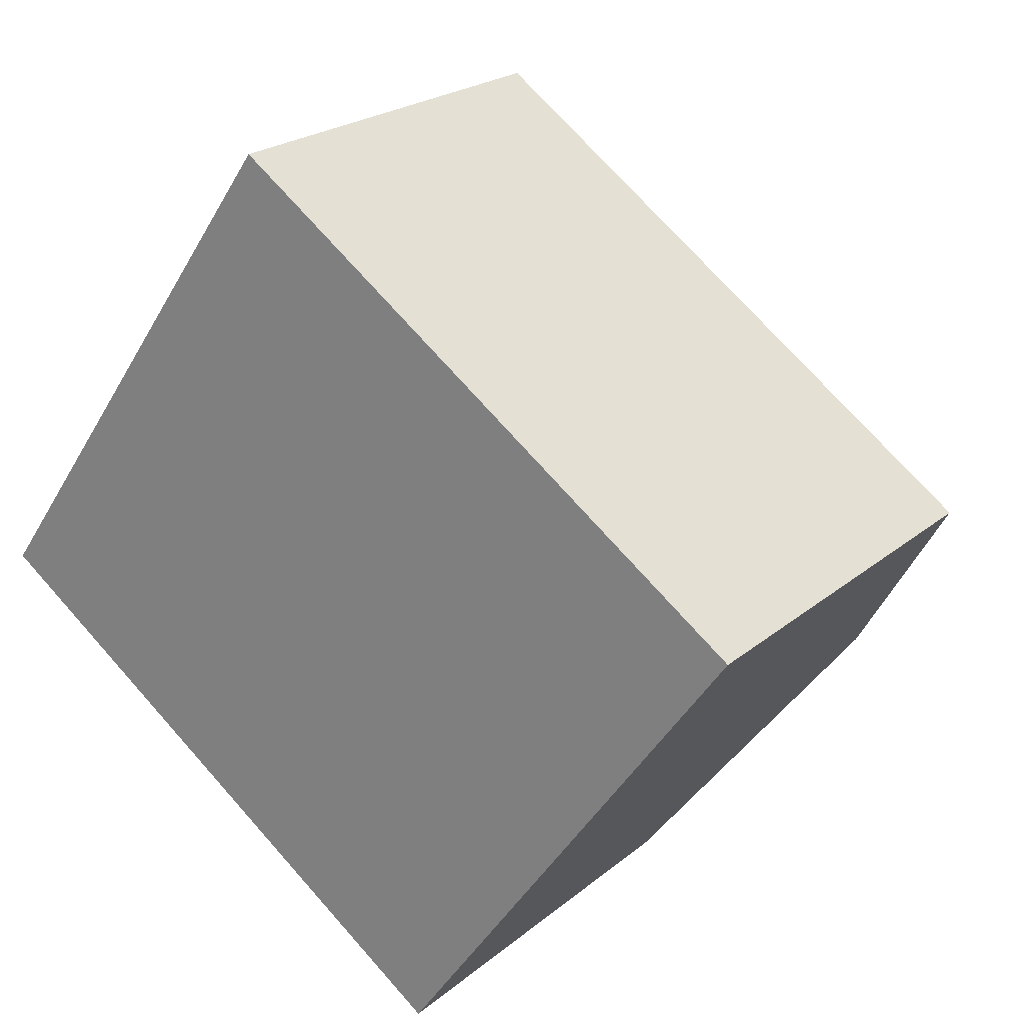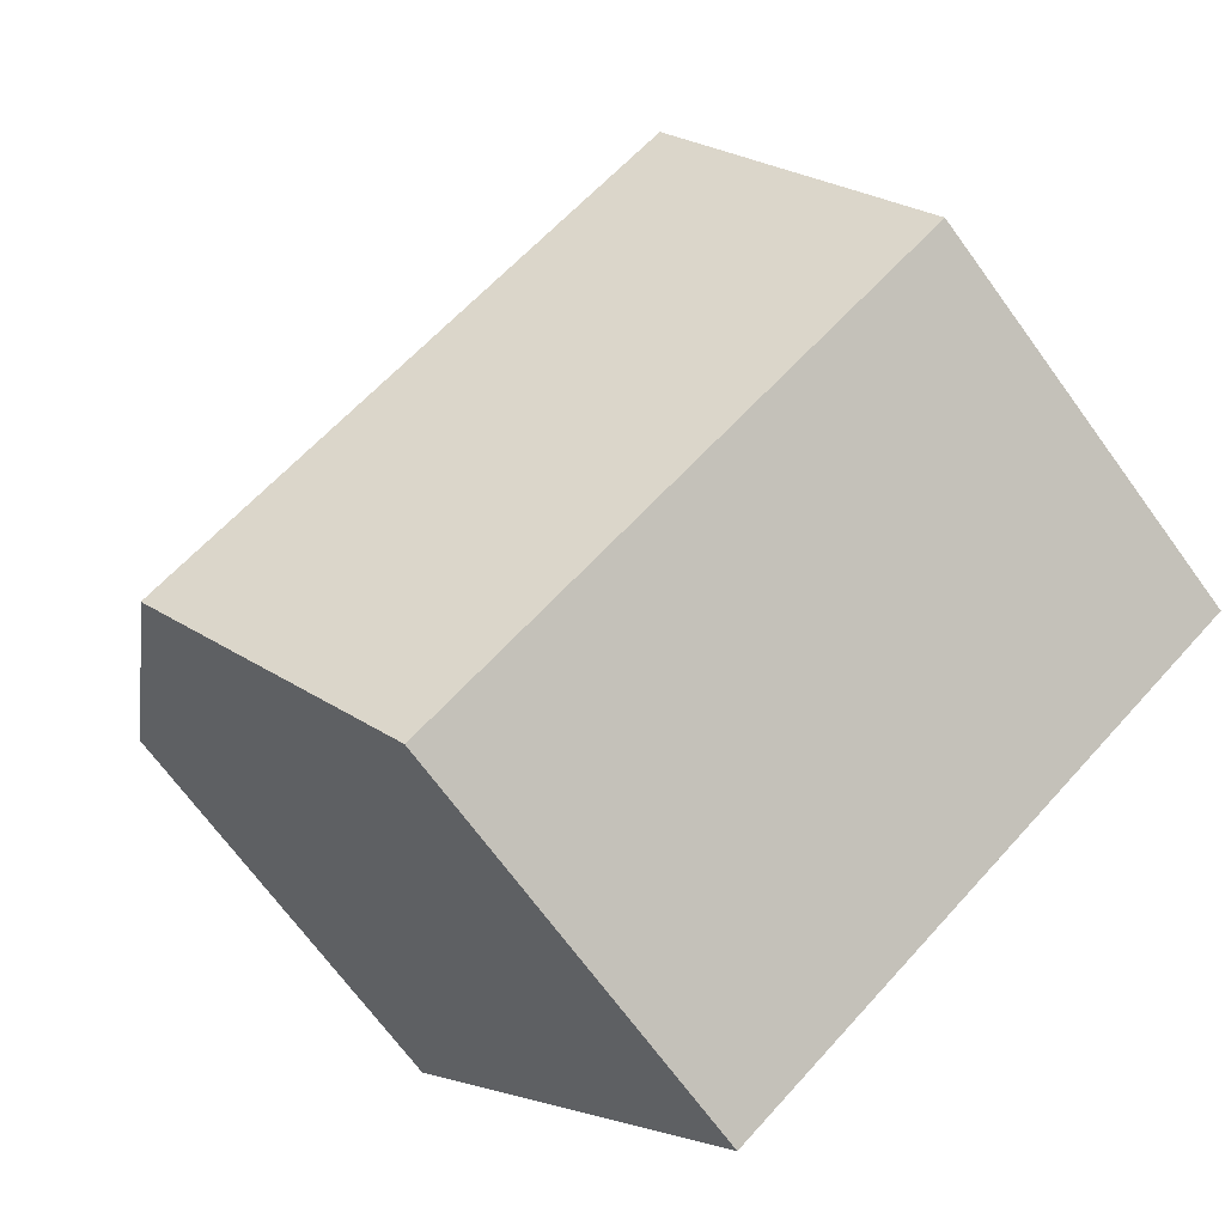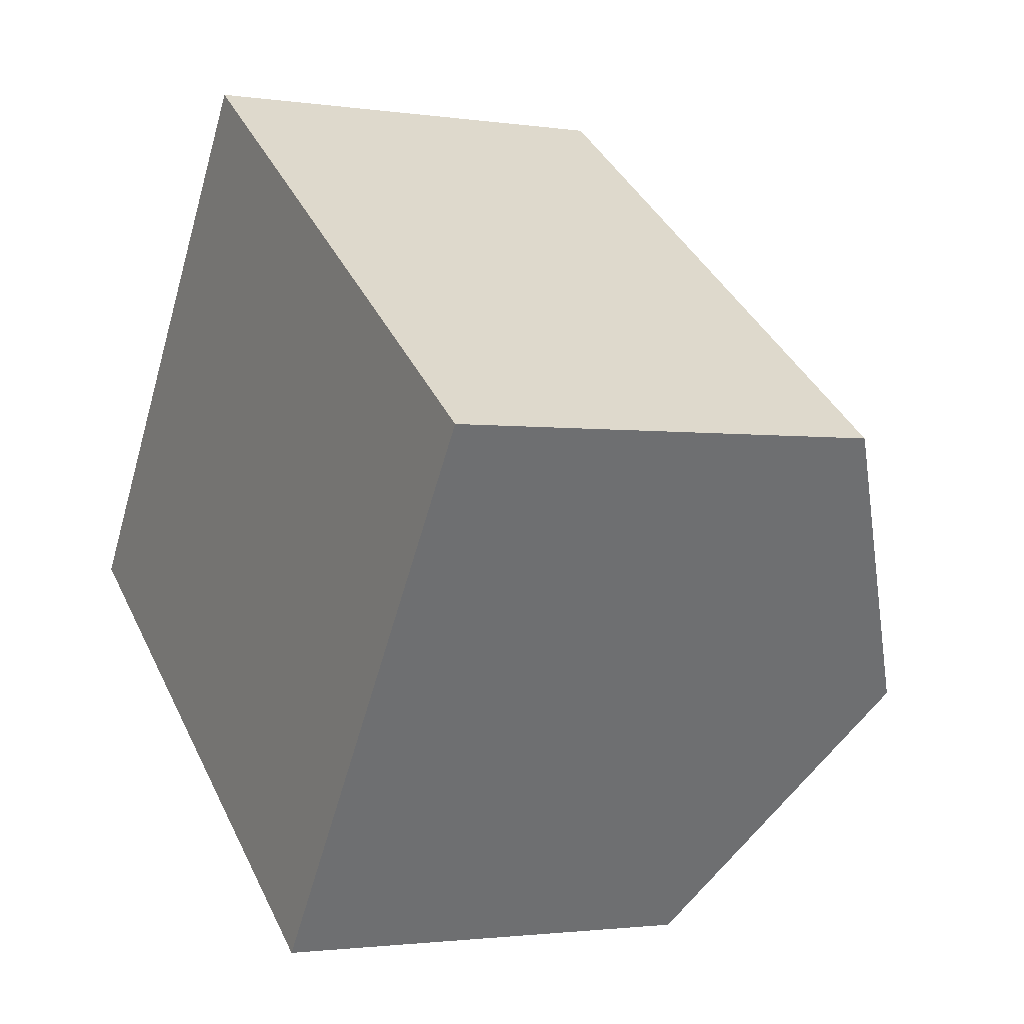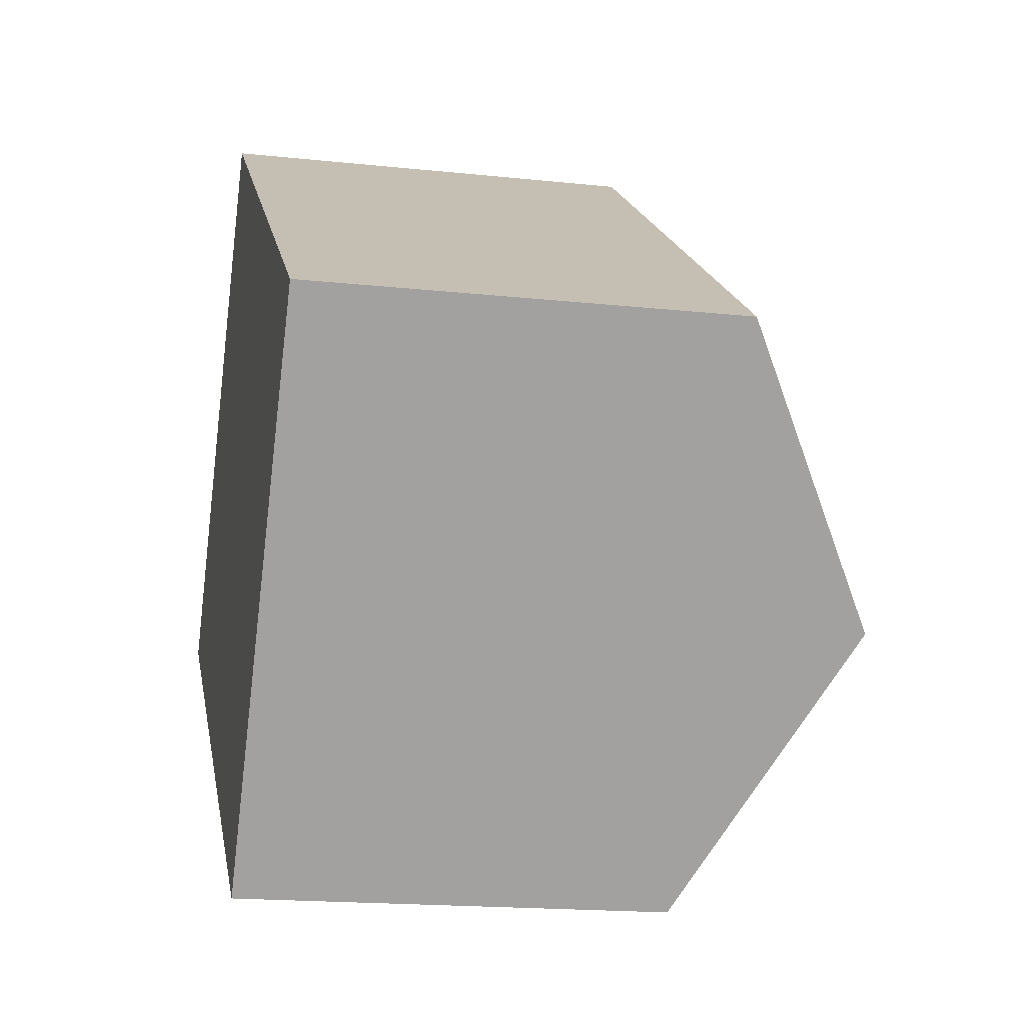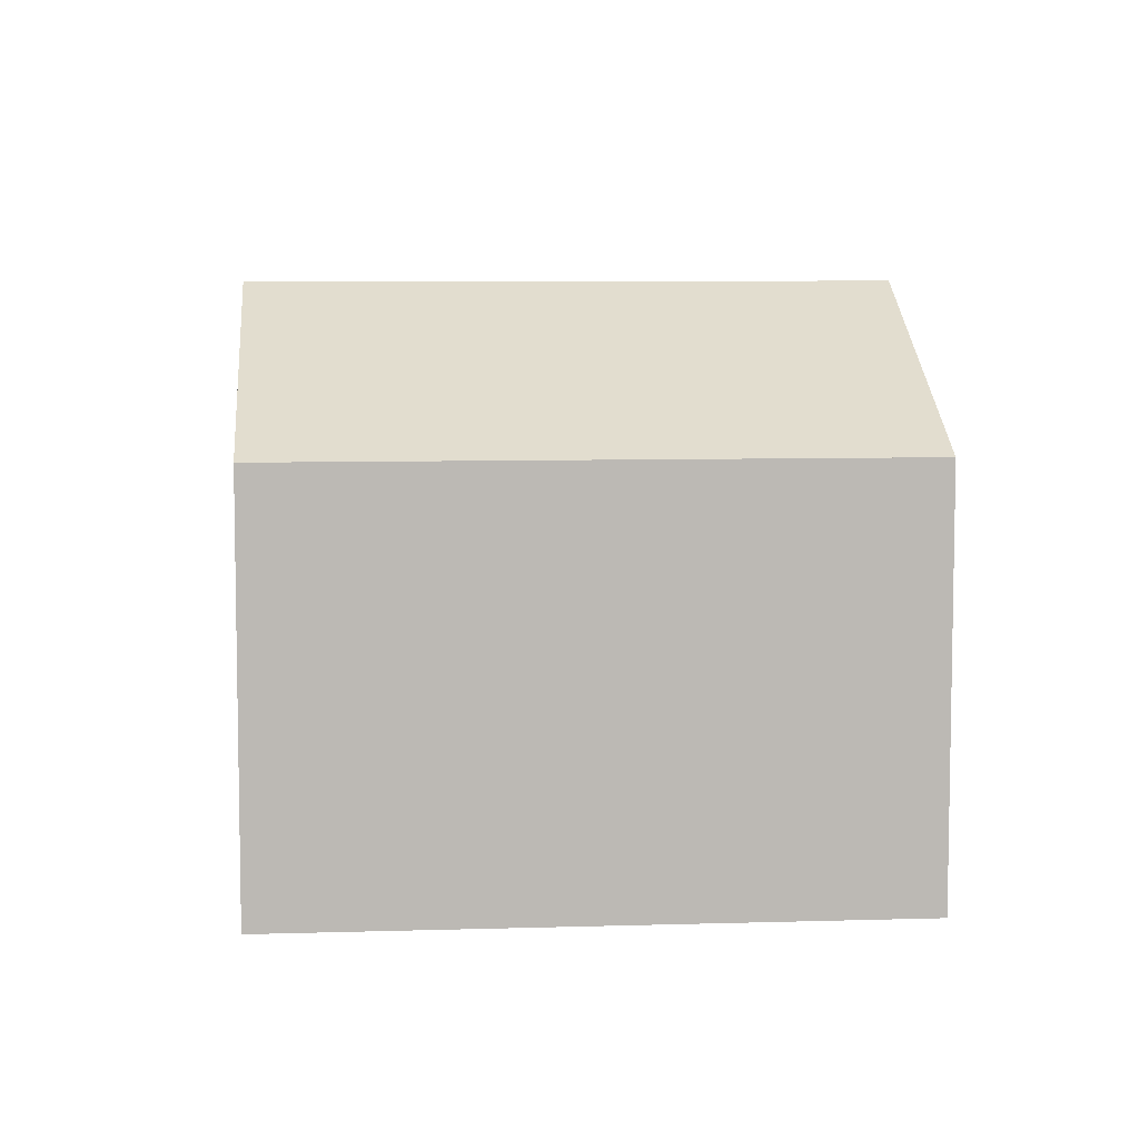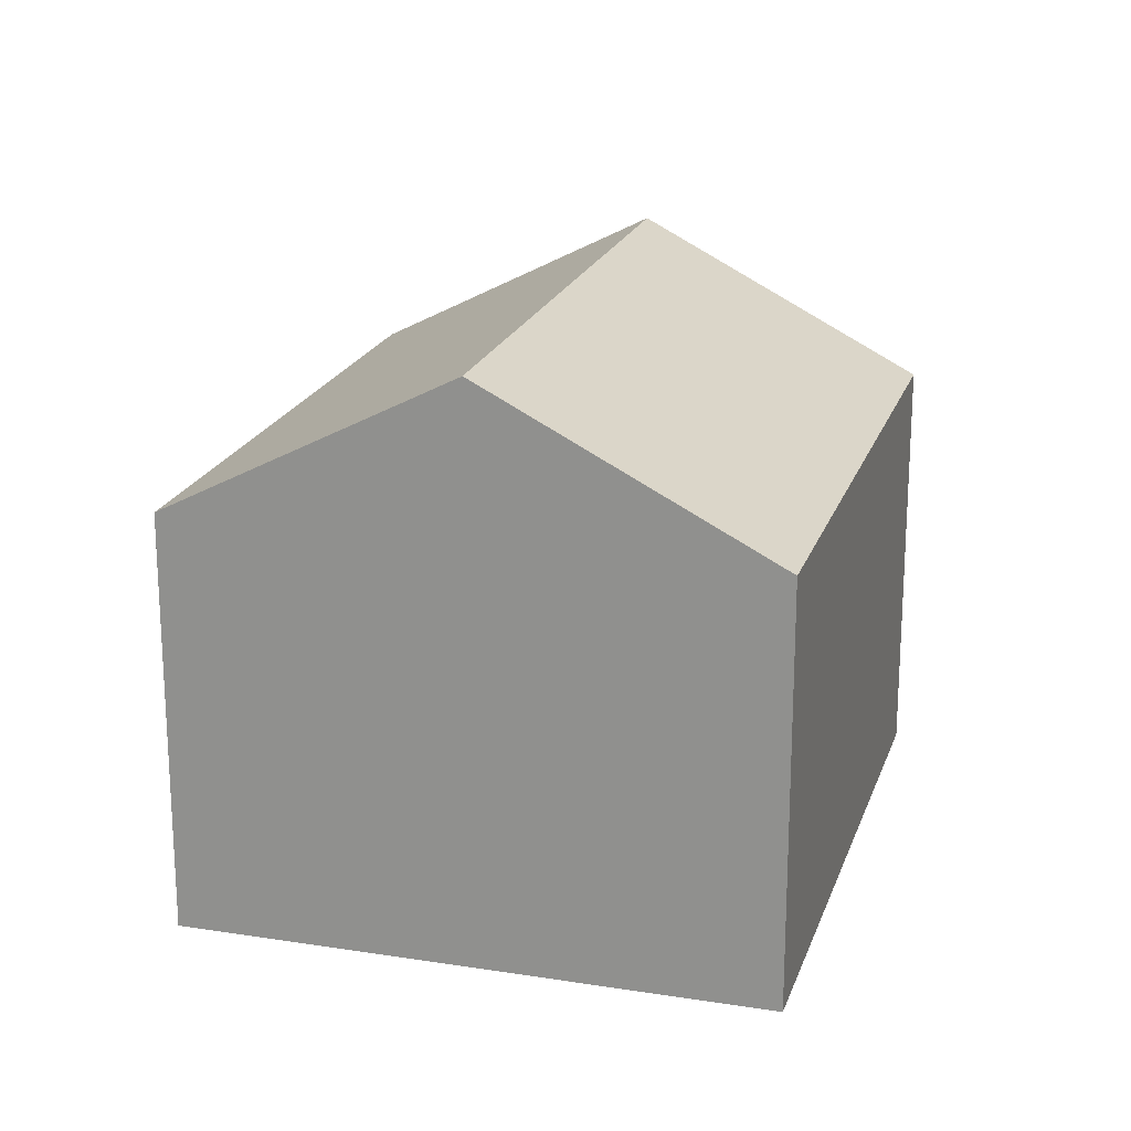
<metadata>
{"format":"obj","ext":"obj","renderer":"f3d","projection":"perspective","resolution":1024,"background":"white","views":[{"elev":22.3,"azim":35.6,"up":"+Z"},{"elev":-69.6,"azim":-143.9,"up":"+Z"},{"elev":-1.8,"azim":61.7,"up":"+Z"},{"elev":-17.8,"azim":78.2,"up":"+Z"},{"elev":7.2,"azim":30.2,"up":"+Y"},{"elev":20.3,"azim":-38.7,"up":"+Y"}]}
</metadata>
<code>
v  0 7.913 4.845e-16
v  13.02 10.77 -2.386
v  9.804 7.913 -6.931
v  3.214 10.77 4.546
v  6.427 7.913 9.091
v  14.36 7.913 3.484
v  16.23 7.913 2.159
v  15.28 7.913 2.835
v  0 0 0
v  6.427 -5.567e-16 9.091
v  3.214 -2.784e-16 4.546
v  14.36 -2.133e-16 3.484
v  16.23 -1.322e-16 2.159
v  15.28 -1.736e-16 2.835
v  9.804 4.244e-16 -6.931
v  13.02 1.461e-16 -2.386
g defaultobject
f 1 2 3
f 2 1 4
f 5 2 4
f 2 5 6
f 2 6 7
f 7 6 8
f 9 4 1
f 4 9 5
f 5 9 10
f 10 9 11
f 10 6 5
f 6 10 12
f 6 12 8
f 8 12 7
f 7 12 13
f 13 12 14
f 13 2 7
f 2 13 3
f 3 13 15
f 15 13 16
f 15 1 3
f 1 15 9
f 14 16 13
f 16 14 12
f 16 12 10
f 16 10 15
f 15 10 11
f 15 11 9

</code>
